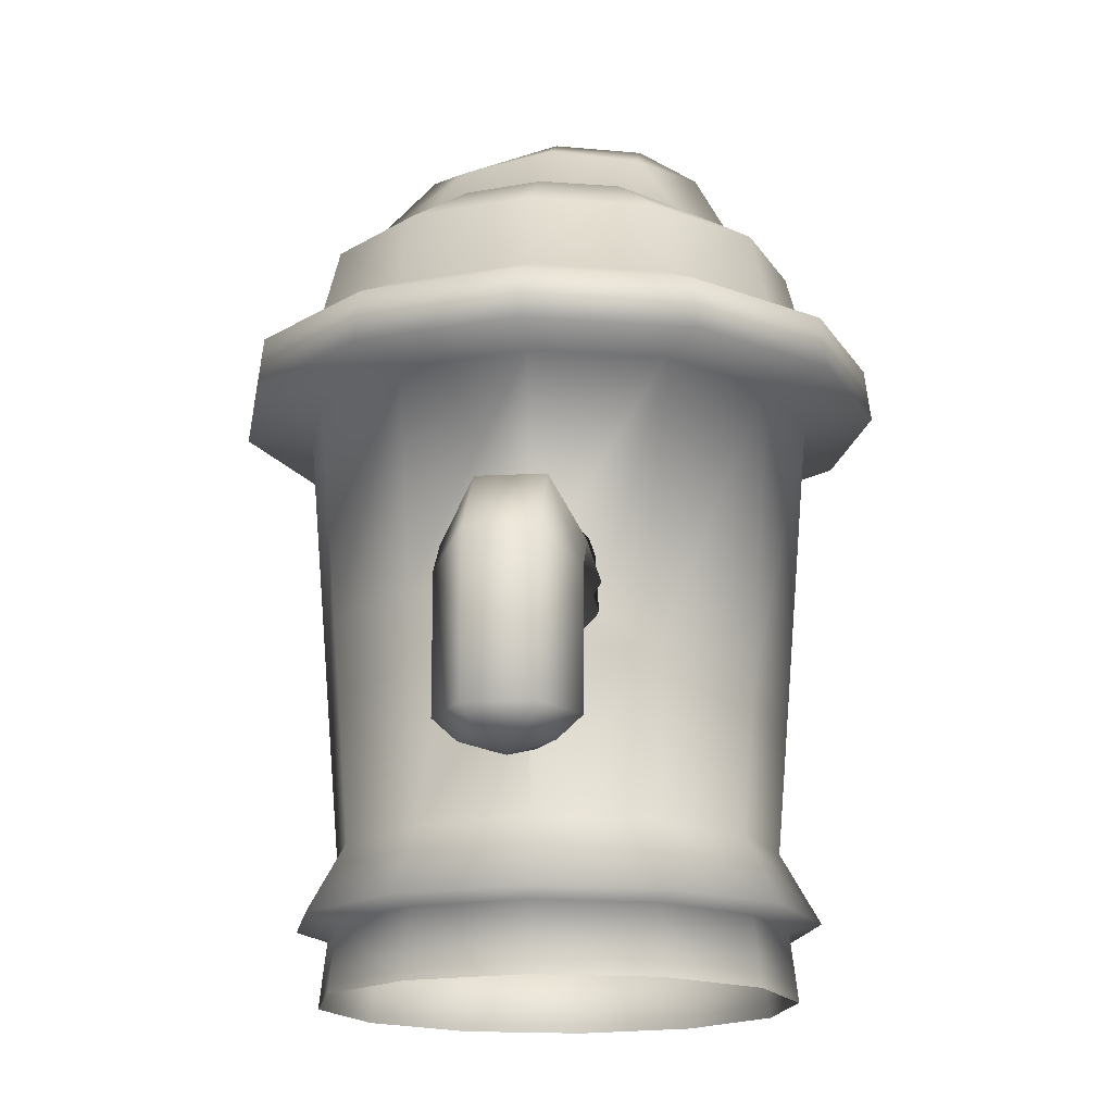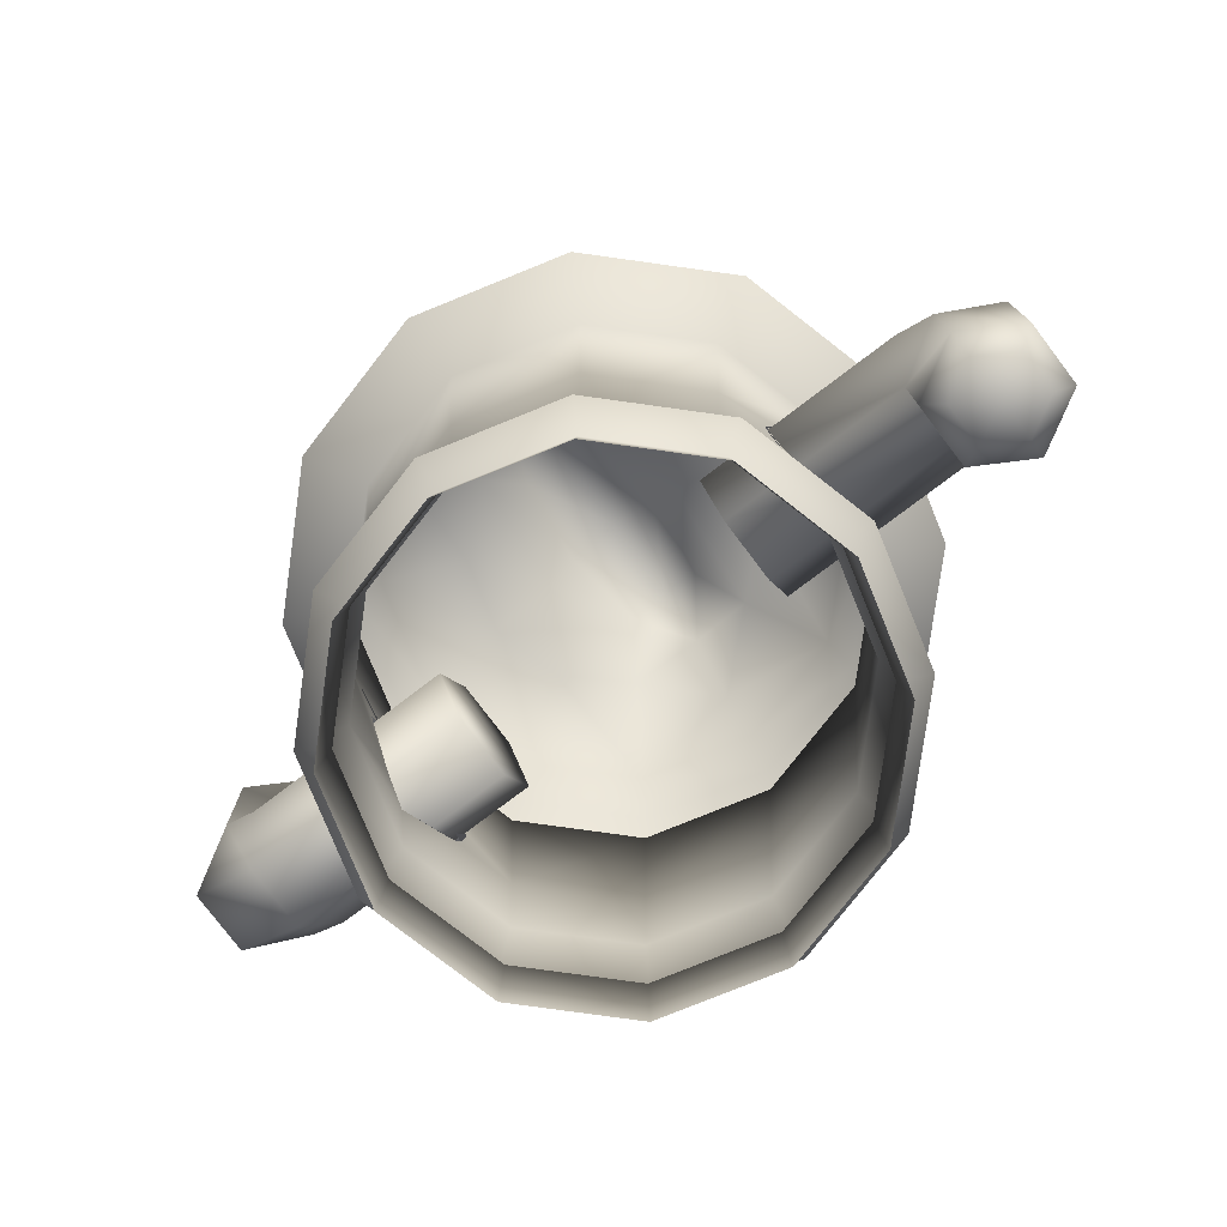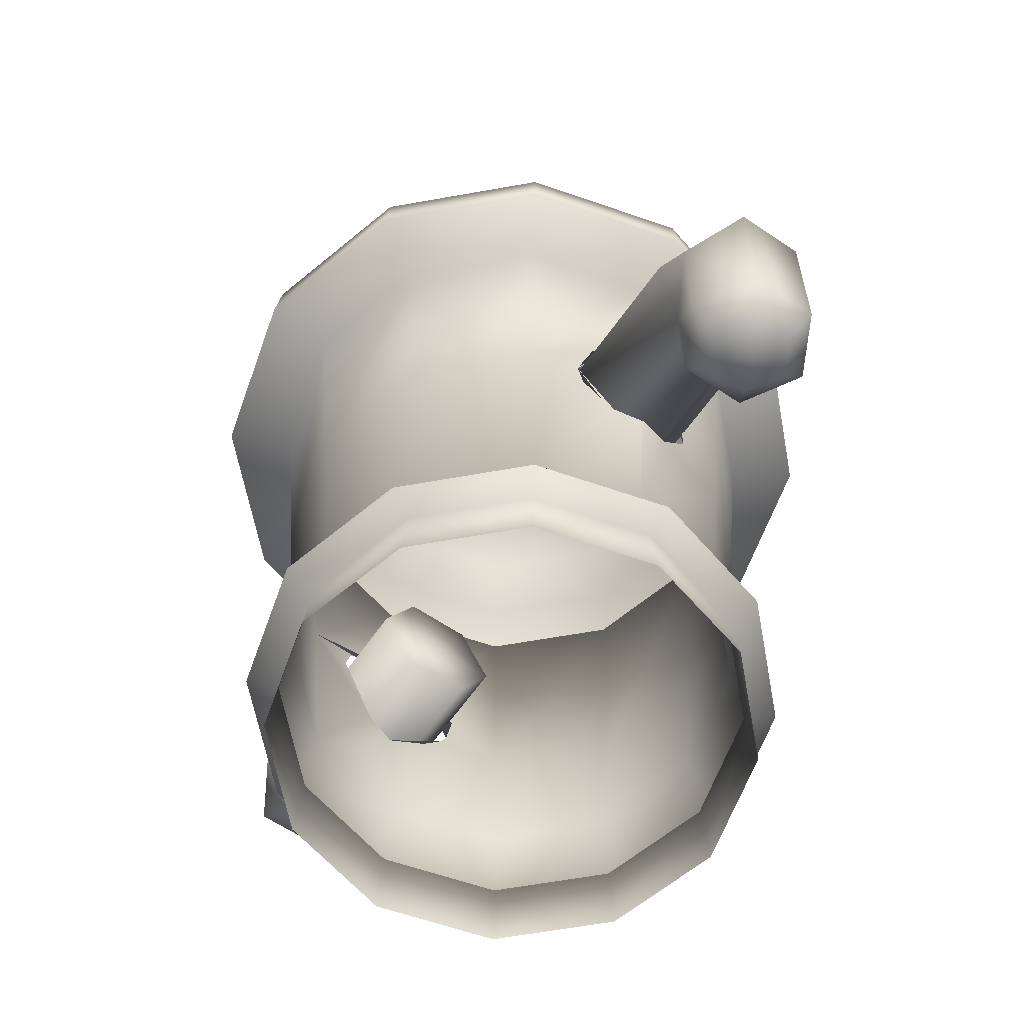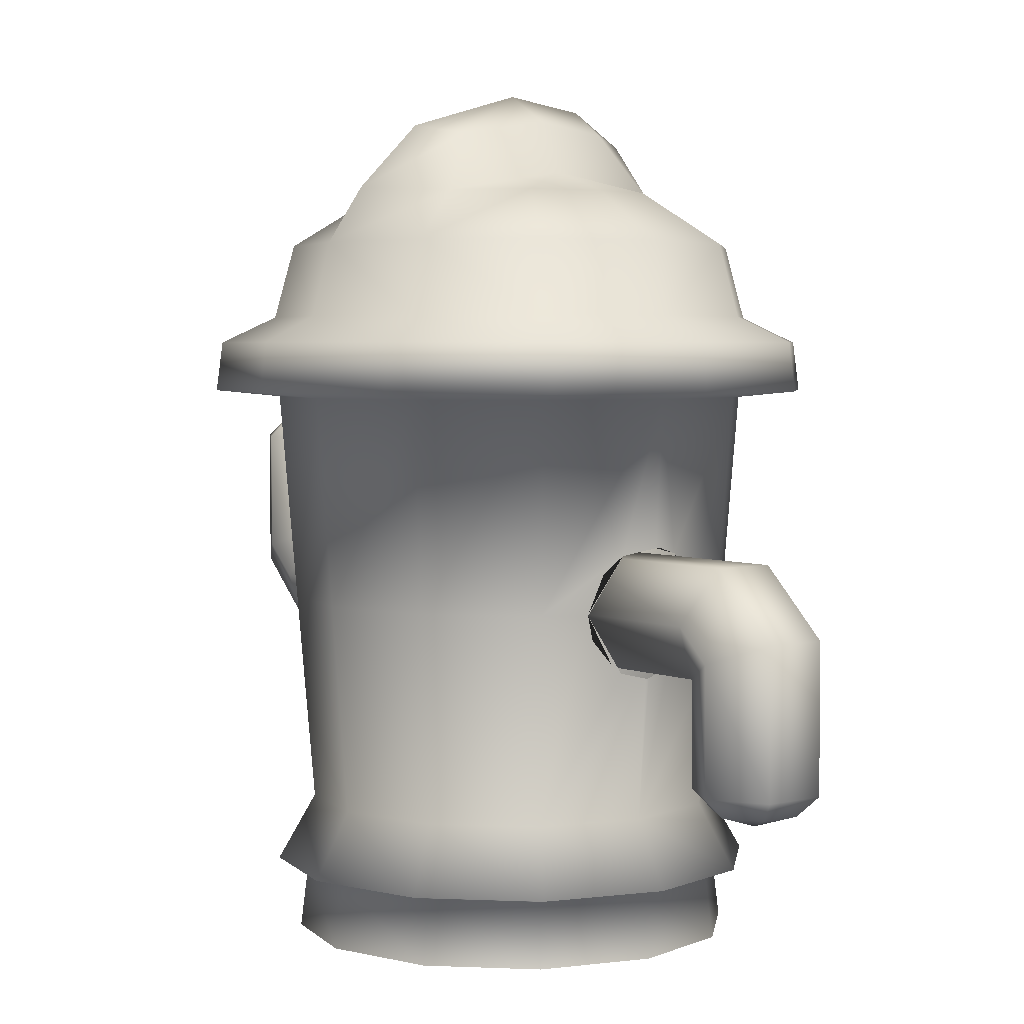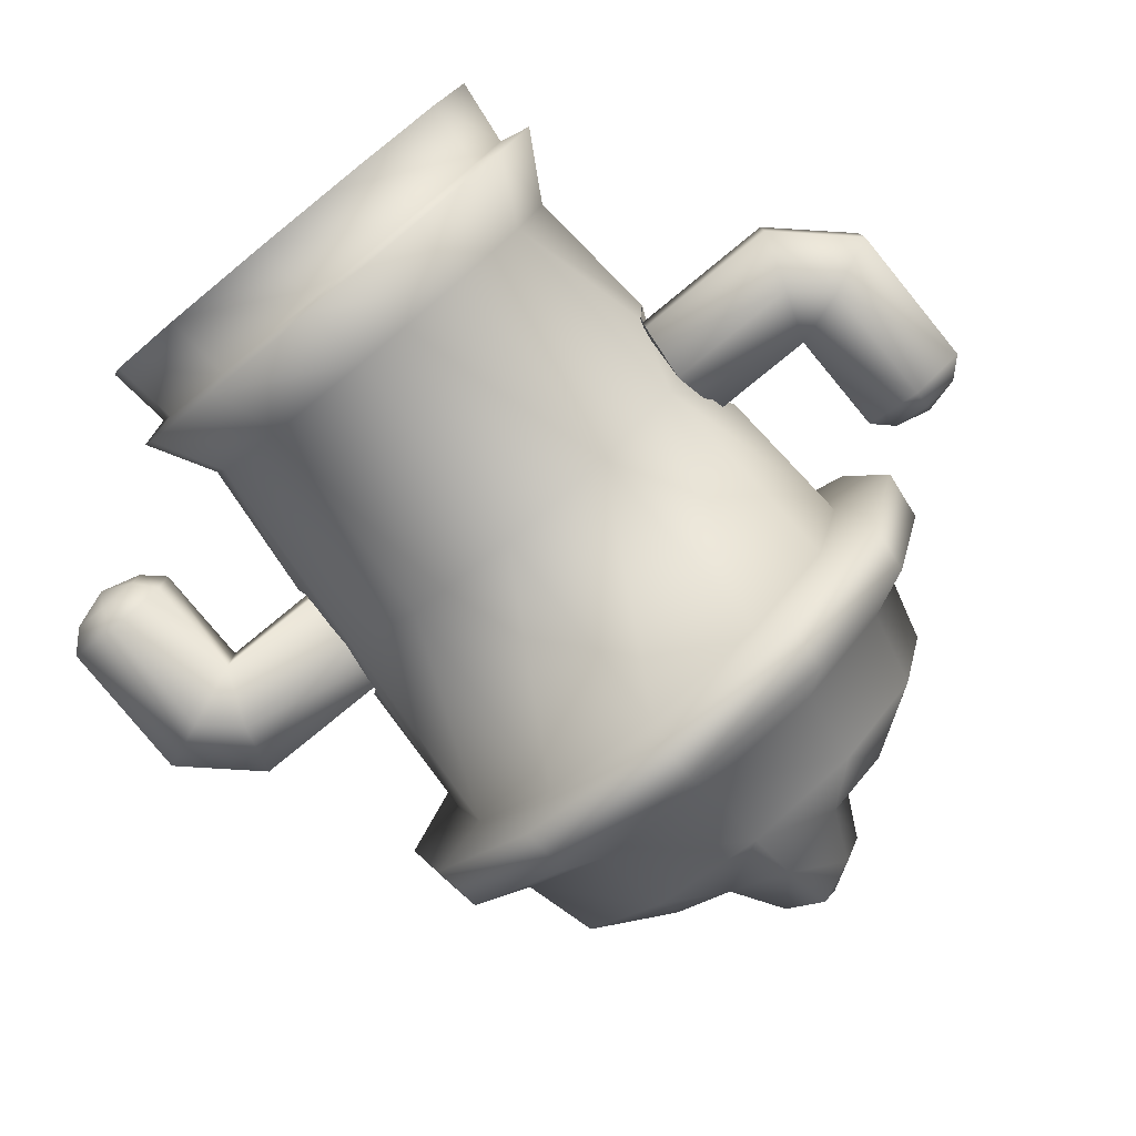
<metadata>
{"format":"obj","ext":"obj","renderer":"f3d","projection":"perspective","resolution":1024,"background":"white","views":[{"elev":-16.3,"azim":-83.9,"up":"+Y"},{"elev":-77.9,"azim":-142.9,"up":"+Y"},{"elev":-61.3,"azim":-124.6,"up":"+Y"},{"elev":3.7,"azim":-127.2,"up":"+Y"},{"elev":-79.2,"azim":39.2,"up":"+Z"}]}
</metadata>
<code>
o mesh_0_
v -0.01584 0.5736 -0.8641
v 0.4162 0.5736 -0.7483
v 0.7325 0.5736 -0.4321
v 0.8667 0.3012 -0.5095
v 0.8483 0.5736 0
v 1.003 0.3012 0
v 0.4162 0.5736 0.7483
v 0.4937 0.3012 0.8826
v -0.01584 0.5736 0.8641
v -0.01583 0.3012 1.019
v -0.5254 0.3012 0.8826
v -0.7642 0.5736 0.4321
v -0.8984 0.3012 0.5095
v -0.88 0.5736 0
v -0.8855 2.304 -0.5028
v -0.01466 2.304 -1.006
v 0.6223 2.331 -1.103
v 1.089 2.331 -0.6371
v 0.9909 2.304 0
v 1.089 2.331 0.6371
v -0.6518 2.331 1.103
v -0.8855 2.304 0.5028
v -1.118 2.331 -0.6371
v -0.6518 2.331 -1.103
v -0.6396 2.534 -1.081
v -0.01529 2.534 -1.249
v -1.097 2.534 -0.6243
v -1.289 2.331 0
v -1.264 2.534 0
v -1.118 2.331 0.6371
v -0.01529 2.534 1.249
v 0.6223 2.331 1.103
v 0.609 2.534 1.081
v -0.01474 2.331 1.274
v 1.259 2.331 0
v 1.233 2.534 0
v 1.066 2.534 -0.6243
v -0.01474 2.331 -1.274
v -0.5272 2.642 -0.8862
v -0.9018 2.642 -0.5116
v -0.4874 2.946 -0.8158
v -0.01561 2.642 -1.023
v -0.01642 2.946 -0.942
v -0.2863 3.163 -0.5232
v -0.1784 3.41 -0.3718
v -0.232 3.469 0
v -0.01764 3.542 0.3517
v -0.1784 3.433 0.3497
v -0.2965 3.163 0.5232
v -0.4874 2.946 0.8158
v -0.5402 3.162 0.302
v -0.8322 2.946 0.471
v -0.6211 3.162 0
v -0.9584 2.946 0
v -0.5402 3.162 -0.302
v -0.8322 2.946 -0.471
v -1.039 2.642 0
v -0.3412 3.252 0
v 0.1968 3.47 0
v 0.1433 3.434 0.3497
v 0.3069 3.254 0
v 0.2523 3.165 -0.5232
v 0.1433 3.411 -0.3718
v -0.01707 3.174 -0.7862
v -0.01793 3.591 0
v -0.01748 3.401 0.58
v 0.2624 3.165 0.5232
v -0.01671 3.055 0.773
v 0.4546 2.946 0.8158
v -0.01642 2.946 0.942
v 0.496 2.642 0.8862
v 0.8706 2.642 0.5116
v 1.066 2.534 0.6243
v 1.008 2.642 0
v 0.9256 2.946 0
v 0.8706 2.642 -0.5116
v 0.609 2.534 -1.081
v 0.496 2.642 -0.8862
v 0.7994 2.946 -0.471
v 0.5871 3.165 0
v 0.5062 3.165 0.302
v 0.7994 2.946 0.471
v 0.5062 3.165 -0.302
v 0.4546 2.946 -0.8158
v 0.439 1.1 0.786
v 0.777 1.211 0.4586
v 0.4881 2.304 0.8708
v -0.01466 2.304 1.006
v -0.01288 1.078 0.9054
v -0.4686 1.1 0.786
v -0.4479 0.5736 0.7483
v -0.5174 2.304 0.8708
v 0.8561 2.304 0.5028
v 0.7325 0.5736 0.4321
v 0.7943 1.439 -0.4674
v 0.4522 1.439 -0.8096
v 0.4881 2.304 -0.8708
v -0.01525 1.439 -0.9348
v 0.8561 2.304 -0.5028
v -0.4827 1.439 -0.8096
v -0.5174 2.304 -0.8708
v -0.8248 1.439 -0.4674
v -0.4479 0.5736 -0.7483
v -1.02 2.304 0
v -0.8114 1.211 0.4586
v -1.097 2.534 0.6243
v -0.9018 2.642 0.5116
v -0.5272 2.642 0.8862
v -0.6396 2.534 1.081
v -0.01561 2.642 1.023
v -0.01748 3.443 -0.5111
v -0.7642 0.5736 -0.4321
v -0.5254 0.3012 -0.8826
v -0.01583 0.3012 -1.019
v -0.01583 0.2729 -0.8937
v 0.4937 0.3012 -0.8826
v 0.7582 0.2729 -0.4469
v 0.8667 0.3012 0.5095
v -1.035 0.3012 0
v -0.8984 0.3012 -0.5095
v -0.9421 0.003683 0
v -0.818 0.003684 0.4631
v -0.9096 0.2729 0
v -0.7898 0.2729 -0.4469
v -0.818 0.003684 -0.4631
v -0.4627 0.2729 -0.774
v -0.479 0.003686 -0.8022
v -0.01583 0.00369 -0.9263
v 0.431 0.2729 -0.774
v 0.4473 0.003693 -0.8022
v 0.7863 0.003695 -0.4631
v 0.8779 0.2729 0
v 0.9104 0.003696 0
v 0.7582 0.2729 0.4469
v 0.7863 0.003695 0.4631
v 0.431 0.2729 0.774
v 0.4473 0.003693 0.8022
v -0.01583 0.2729 0.8937
v -0.01583 0.00369 0.9263
v -0.4627 0.2729 0.774
v -0.479 0.003686 0.8022
v -0.7898 0.2729 0.4469
v -0.8813 1.436 -0.2718
v -0.8814 1.432 -0.2718
v -0.9819 1.7 0.000262
v -0.9369 1.672 -0.1357
v -0.9152 1.602 -0.2172
v -0.9747 1.7 0.02742
v -0.9374 1.668 0.1396
v -0.9383 1.67 0.1352
v -0.8865 1.33 0.2486
v -0.8878 1.311 0.2396
v -0.9168 1.6 0.2161
v -0.8829 1.436 0.2695
v -0.9 1.2 0.1363
v -0.9402 1.164 0.000316
v -0.9061 1.189 -0.1186
v -0.9361 1.164 -0.01526
v -0.9001 1.199 -0.1368
v -0.8848 1.33 -0.2507
v 0.9004 1.666 0.1376
v 0.8681 1.55 0.2461
v 0.8466 1.439 0.2733
v 0.8497 1.31 0.2485
v 0.8533 1.262 0.2207
v 0.9047 1.149 0.00128
v 0.8627 1.19 0.1445
v 0.8921 1.151 -0.04535
v 0.8682 1.176 -0.1261
v 0.8622 1.187 -0.1457
v 0.8461 1.434 -0.2807
v 0.8528 1.258 -0.2246
v 0.8461 1.44 -0.2805
v 0.9027 1.672 -0.1342
v 0.944 1.698 0.000673
v 0.8686 1.554 -0.2514
v 0.9015 1.669 0.1329
v 0.9437 1.698 0.001925
g mesh_0__mesh_0__m_hnw
f 113 120 103
f 1 113 103
f 114 113 1
f 2 114 1
f 116 114 2
f 3 116 2
f 4 116 3
f 5 4 3
f 6 4 5
f 94 6 5
f 118 6 94
f 7 118 94
f 8 118 7
f 9 8 7
f 10 8 9
f 91 10 9
f 11 10 91
f 12 11 91
f 13 11 12
f 14 13 12
f 119 13 14
f 112 119 14
f 120 119 112
f 103 120 112
f 101 15 24
f 38 101 24
f 16 101 38
f 17 16 38
f 97 16 17
f 18 97 17
f 99 97 18
f 35 99 18
f 19 99 35
f 20 19 35
f 93 19 20
f 32 93 20
f 87 93 32
f 34 87 32
f 88 87 34
f 21 88 34
f 92 88 21
f 30 92 21
f 22 92 30
f 28 22 30
f 104 22 28
f 24 15 23
f 23 104 28
f 15 104 23
f 24 23 25
f 26 24 25
f 38 24 26
f 25 23 27
f 23 28 27
f 27 28 29
f 28 30 29
f 29 30 106
f 30 109 106
f 21 109 30
f 21 31 109
f 34 31 21
f 32 33 34
f 32 73 33
f 20 73 32
f 20 35 73
f 73 35 36
f 35 18 36
f 36 18 37
f 18 17 37
f 37 17 77
f 17 38 77
f 77 38 26
f 34 33 31
f 39 40 41
f 39 27 40
f 25 27 39
f 42 25 39
f 26 25 42
f 42 39 43
f 43 39 41
f 43 41 44
f 44 64 43
f 44 45 64
f 46 45 44
f 65 45 46
f 65 46 47
f 47 46 48
f 48 66 47
f 66 48 49
f 66 49 68
f 50 68 49
f 51 50 49
f 52 50 51
f 53 52 51
f 54 52 53
f 41 55 44
f 55 54 53
f 41 40 56
f 56 54 55
f 56 55 41
f 40 57 56
f 56 57 54
f 57 52 54
f 46 44 58
f 58 48 46
f 44 55 58
f 49 58 51
f 51 58 53
f 58 55 53
f 49 48 58
f 59 60 61
f 62 59 61
f 62 63 59
f 64 63 62
f 64 111 63
f 63 111 65
f 65 59 63
f 65 47 59
f 59 47 60
f 66 60 47
f 67 60 66
f 61 60 67
f 67 66 68
f 68 69 67
f 70 69 68
f 110 69 70
f 71 69 110
f 31 71 110
f 33 71 31
f 33 72 71
f 73 72 33
f 73 36 72
f 72 36 74
f 74 75 72
f 74 76 75
f 36 37 74
f 74 37 76
f 37 77 76
f 76 77 78
f 76 78 79
f 75 76 79
f 75 79 80
f 61 81 80
f 81 75 80
f 67 81 61
f 69 81 67
f 72 82 71
f 72 75 82
f 82 75 81
f 82 81 69
f 71 82 69
f 80 79 83
f 83 61 80
f 62 61 83
f 79 78 84
f 83 84 62
f 79 84 83
f 78 42 84
f 78 26 42
f 77 26 78
f 84 42 43
f 84 43 62
f 43 64 62
f 85 86 87
f 88 85 87
f 89 85 88
f 89 88 90
f 91 89 90
f 91 90 12
f 12 90 105
f 90 88 92
f 90 92 105
f 105 92 22
f 87 86 93
f 86 85 94
f 94 85 7
f 85 89 7
f 7 89 9
f 9 89 91
f 161 93 86 164 163 162
f 165 164 86 5 166 167
f 94 5 86
f 166 5 3 169 168
f 169 3 95 171 172 170
f 95 19 175 174 176 173 171
f 19 93 161 177 178 175
f 95 99 19
f 96 97 95
f 96 16 97
f 98 16 96
f 2 98 96
f 3 96 95
f 2 96 3
f 95 97 99
f 100 101 98
f 100 15 101
f 102 15 100
f 103 102 100
f 103 100 1
f 1 100 98
f 98 101 16
f 146 145 104 102 144 143 147
f 150 149 22 104 145 148
f 151 152 105 22 149 153 154
f 155 156 14 105 152
f 12 105 14
f 158 157 112 14 156
f 144 102 112 157 159 160
f 102 104 15
f 40 29 57
f 27 29 40
f 29 106 57
f 57 106 107
f 107 50 52
f 107 52 57
f 106 108 107
f 108 50 107
f 109 108 106
f 109 110 108
f 31 110 109
f 110 70 108
f 108 70 50
f 70 68 50
f 111 45 65
f 64 45 111
f 1 98 2
f 112 102 103
f 126 124 113
f 114 126 113
f 115 126 114
f 116 115 114
f 129 115 116
f 4 129 116
f 117 129 4
f 6 117 4
f 132 117 6
f 118 132 6
f 134 132 118
f 8 134 118
f 136 134 8
f 10 136 8
f 138 136 10
f 11 138 10
f 140 138 11
f 13 140 11
f 142 140 13
f 119 142 13
f 123 142 119
f 113 124 120
f 120 123 119
f 124 123 120
f 121 122 123
f 124 121 123
f 125 121 124
f 126 125 124
f 127 125 126
f 115 127 126
f 128 127 115
f 129 128 115
f 130 128 129
f 117 130 129
f 131 130 117
f 132 131 117
f 133 131 132
f 134 133 132
f 135 133 134
f 136 135 134
f 137 135 136
f 138 137 136
f 139 137 138
f 140 139 138
f 141 139 140
f 142 141 140
f 122 141 142
f 123 122 142
o mesh_0_.002
v -1.351 1.213 0.1293
v -1.355 0.7835 0.1293
v -1.351 1.213 -0.1293
v -1.355 0.7835 -0.1293
v -1.579 0.7836 -0.2587
v -1.576 1.301 -0.2587
v -1.427 1.437 -0.2587
v -0.5887 1.436 -0.2587
v -0.5887 1.66 -0.1293
v -1.507 1.661 -0.1293
v -1.507 1.661 0.1293
v -1.427 1.437 0.2587
v -1.576 1.301 0.2587
v -1.803 1.387 0.1293
v -1.803 1.387 -0.1293
v -1.803 0.7836 -0.1293
v -1.579 0.7836 0.2587
v -0.5887 1.436 0.2587
v -0.5888 1.212 -0.1293
v -0.5887 1.436 0
v -0.5888 1.212 0.1293
v -0.5887 1.66 0.1293
v -1.432 0.7011 0.08466
v -1.579 0.6506 2e-06
v -1.432 0.7011 -0.08466
v -1.579 0.7012 0.1693
v -1.726 0.7012 0.08466
v -1.726 0.7012 -0.08466
v -1.803 0.7836 0.1293
v -1.579 0.7012 -0.1693
g mesh_0_.002_mesh_0_.002_m_hnw
f 179 180 181
f 181 180 182
f 182 183 181
f 181 183 184
f 181 184 185
f 186 181 185
f 186 185 187
f 187 185 188
f 185 184 188
f 187 188 200
f 200 188 189
f 189 190 200
f 189 191 190
f 192 191 189
f 188 184 193
f 188 193 189
f 189 193 192
f 193 194 192
f 183 194 184
f 184 194 193
f 192 194 207
f 192 207 191
f 191 207 195
f 190 191 179
f 179 195 180
f 191 195 179
f 190 179 196
f 200 190 196
f 196 179 199
f 197 179 181
f 199 179 197
f 197 181 186
f 197 198 199
f 186 198 197
f 187 198 186
f 200 198 187
f 196 198 200
f 199 198 196
f 201 202 203
f 204 202 201
f 205 202 204
f 206 202 205
f 207 206 205
f 194 206 207
f 203 202 208
f 208 202 206
f 194 208 206
f 183 203 208
f 183 208 194
f 182 201 203
f 182 203 183
f 180 201 182
f 180 204 201
f 195 204 180
f 195 205 204
f 207 205 195
o mesh_0_.003_mesh_0_.004
v 1.32 1.661 -0.1293
v 1.32 1.661 0.1293
v 1.547 2.09 -0.2587
v 1.544 1.572 -0.2587
v 1.771 1.486 -0.1293
v 1.771 2.09 0.1293
v 1.771 1.486 0.1293
v 1.544 1.572 0.2587
v 1.475 1.213 0.1293
v 1.395 1.437 0.2587
v 0.557 1.213 0.1293
v 1.395 1.437 -0.2587
v 1.475 1.213 -0.1293
v 1.547 2.09 0.2587
v 0.5571 1.661 0.1293
v 0.5571 1.661 -0.1293
v 0.557 1.437 0
v 0.557 1.437 0.2587
v 0.557 1.213 -0.1293
v 0.557 1.437 -0.2587
v 1.401 2.173 -0.08466
v 1.401 2.173 0.08466
v 1.547 2.223 0
v 1.547 2.173 -0.1693
v 1.694 2.172 -0.08466
v 1.694 2.172 0.08466
v 1.771 2.09 -0.1293
v 1.547 2.173 0.1693
v 1.323 2.09 -0.1293
v 1.323 2.09 0.1293
g mesh_0_.003_mesh_0_.004_m_hnw
f 209 210 237
f 211 209 237
f 212 209 211
f 235 212 211
f 213 212 235
f 214 213 235
f 215 213 214
f 215 214 216
f 216 217 215
f 210 218 216
f 218 217 216
f 218 219 217
f 226 219 218
f 210 226 218
f 209 223 210
f 223 226 210
f 224 223 209
f 224 209 228
f 228 209 220
f 220 209 212
f 228 220 227
f 219 227 217
f 217 221 215
f 215 221 213
f 221 212 213
f 217 227 221
f 227 220 221
f 220 212 221
f 237 210 238
f 216 222 210
f 210 222 238
f 216 214 222
f 223 224 225
f 226 223 225
f 219 226 225
f 227 219 225
f 228 227 225
f 224 228 225
f 229 230 231
f 232 229 231
f 233 232 231
f 234 233 231
f 234 235 233
f 214 235 234
f 236 234 231
f 230 236 231
f 236 214 234
f 230 222 236
f 222 214 236
f 233 211 232
f 235 211 233
f 232 237 229
f 211 237 232
f 238 222 230
f 237 238 229
f 229 238 230

</code>
